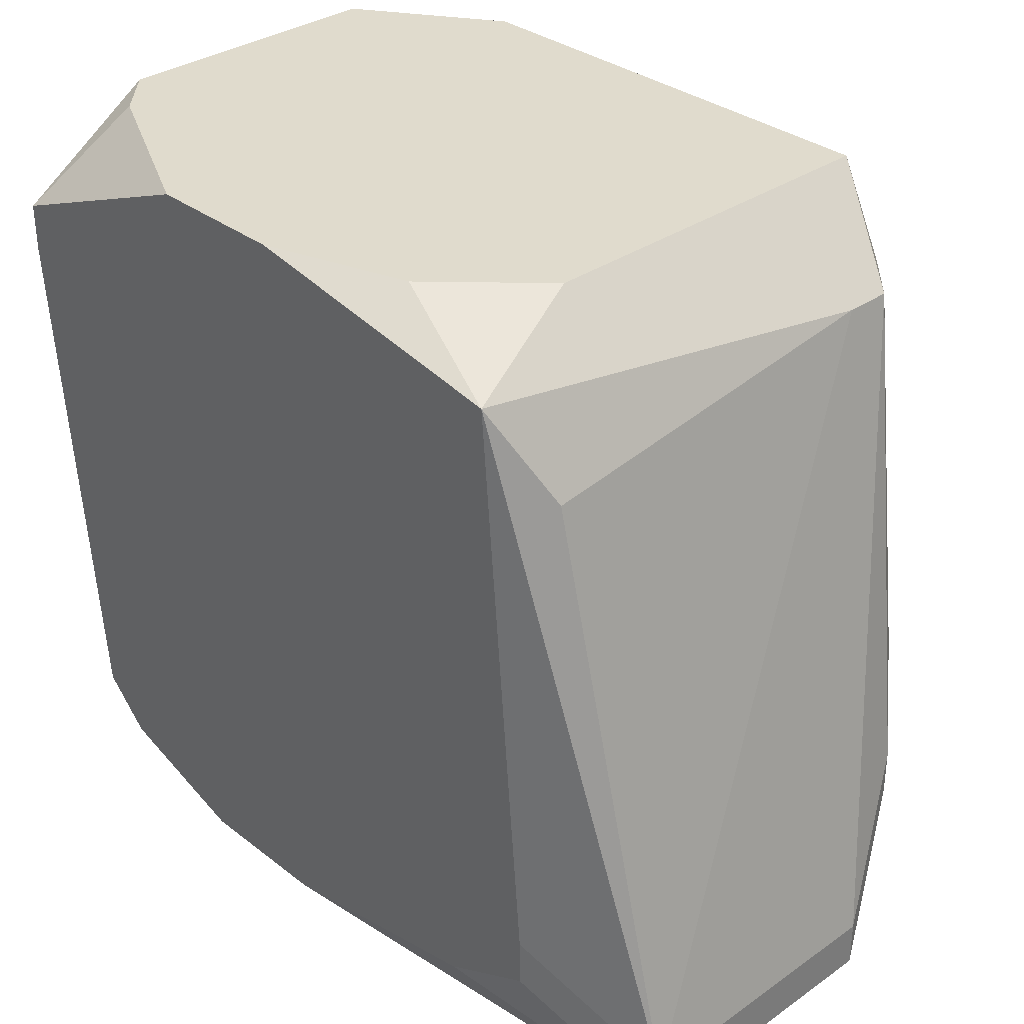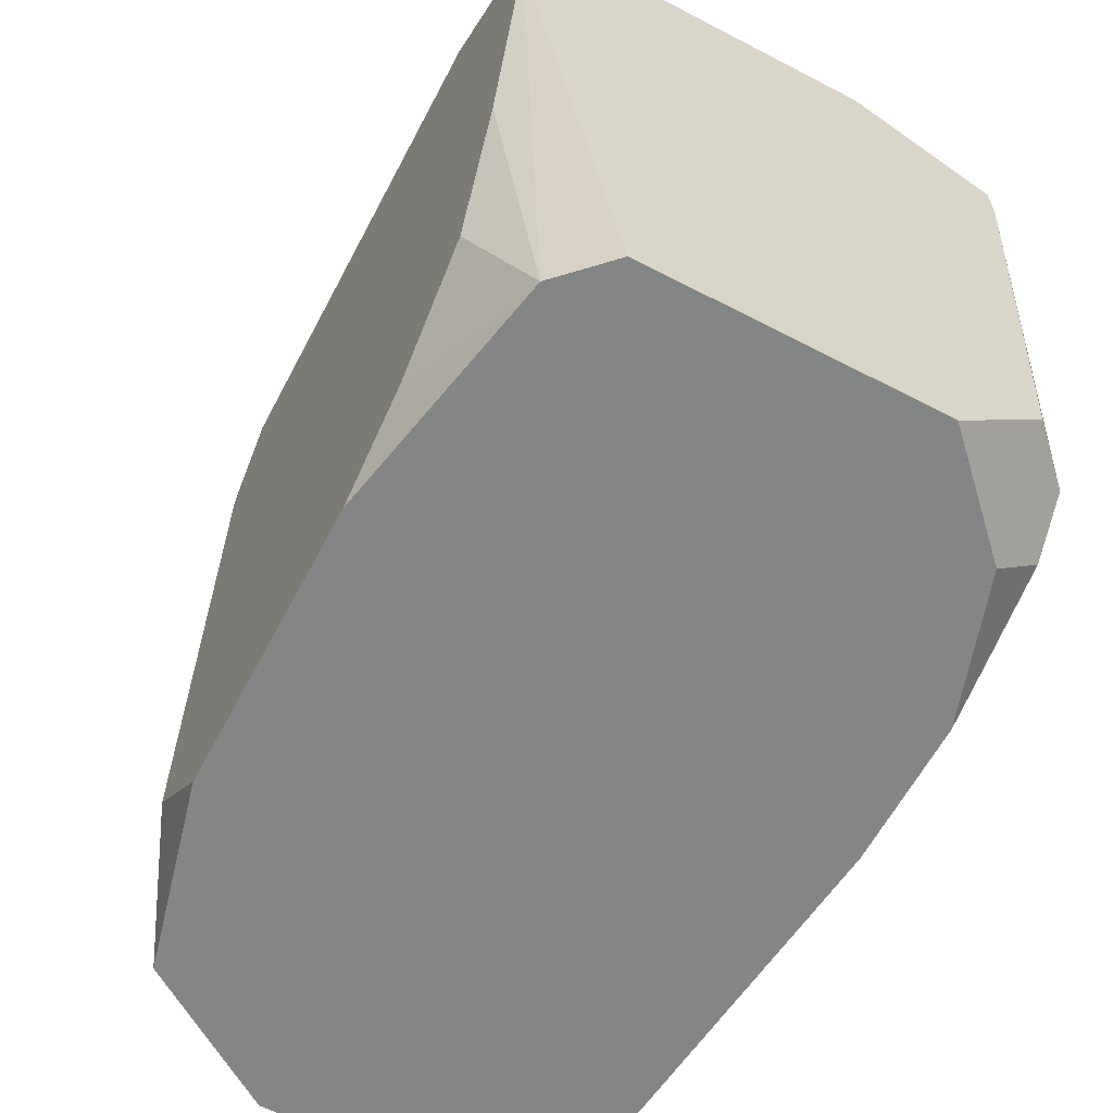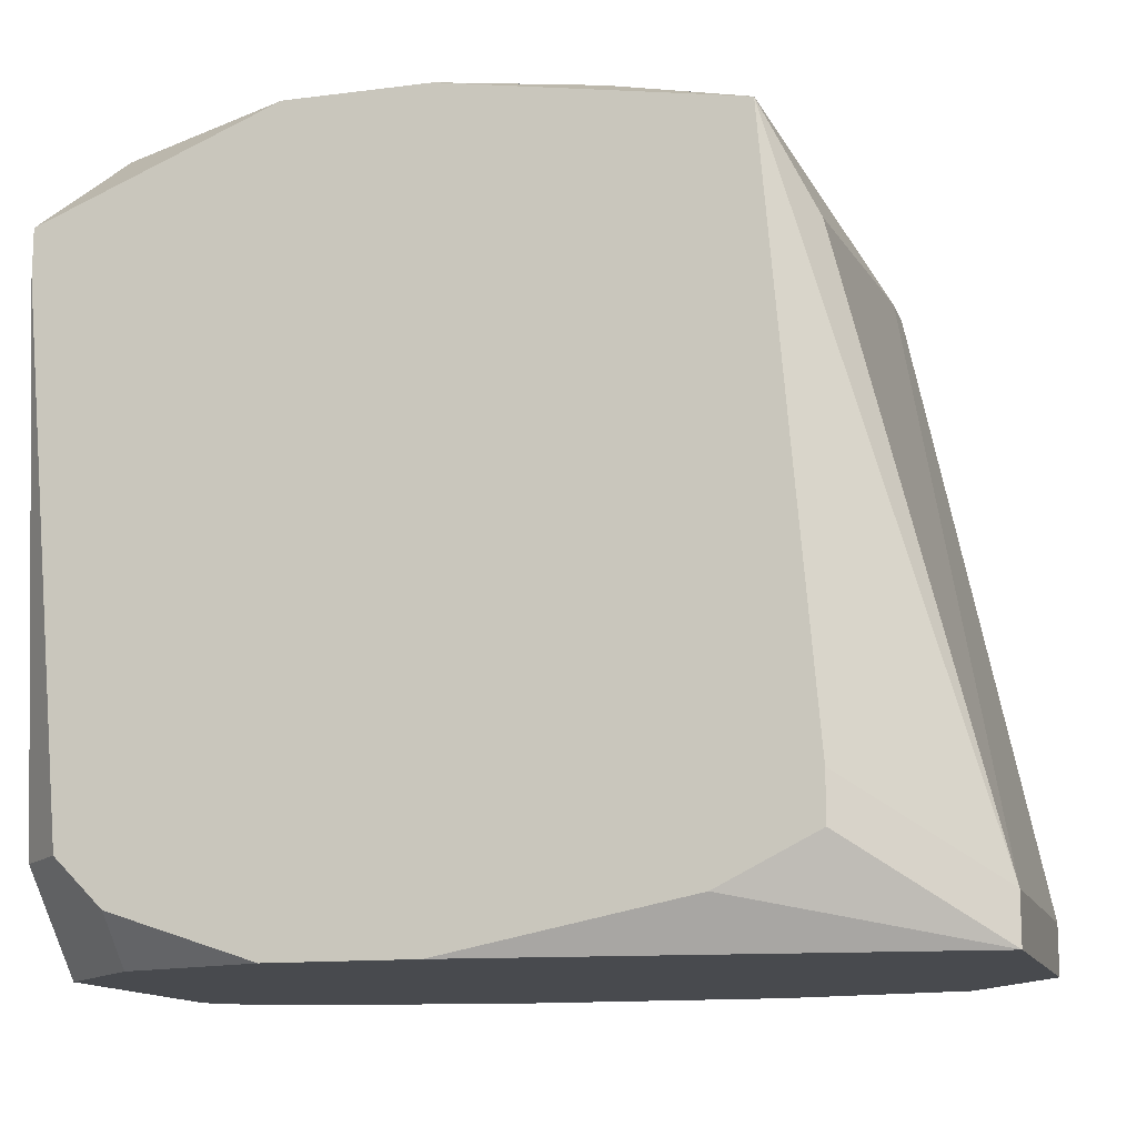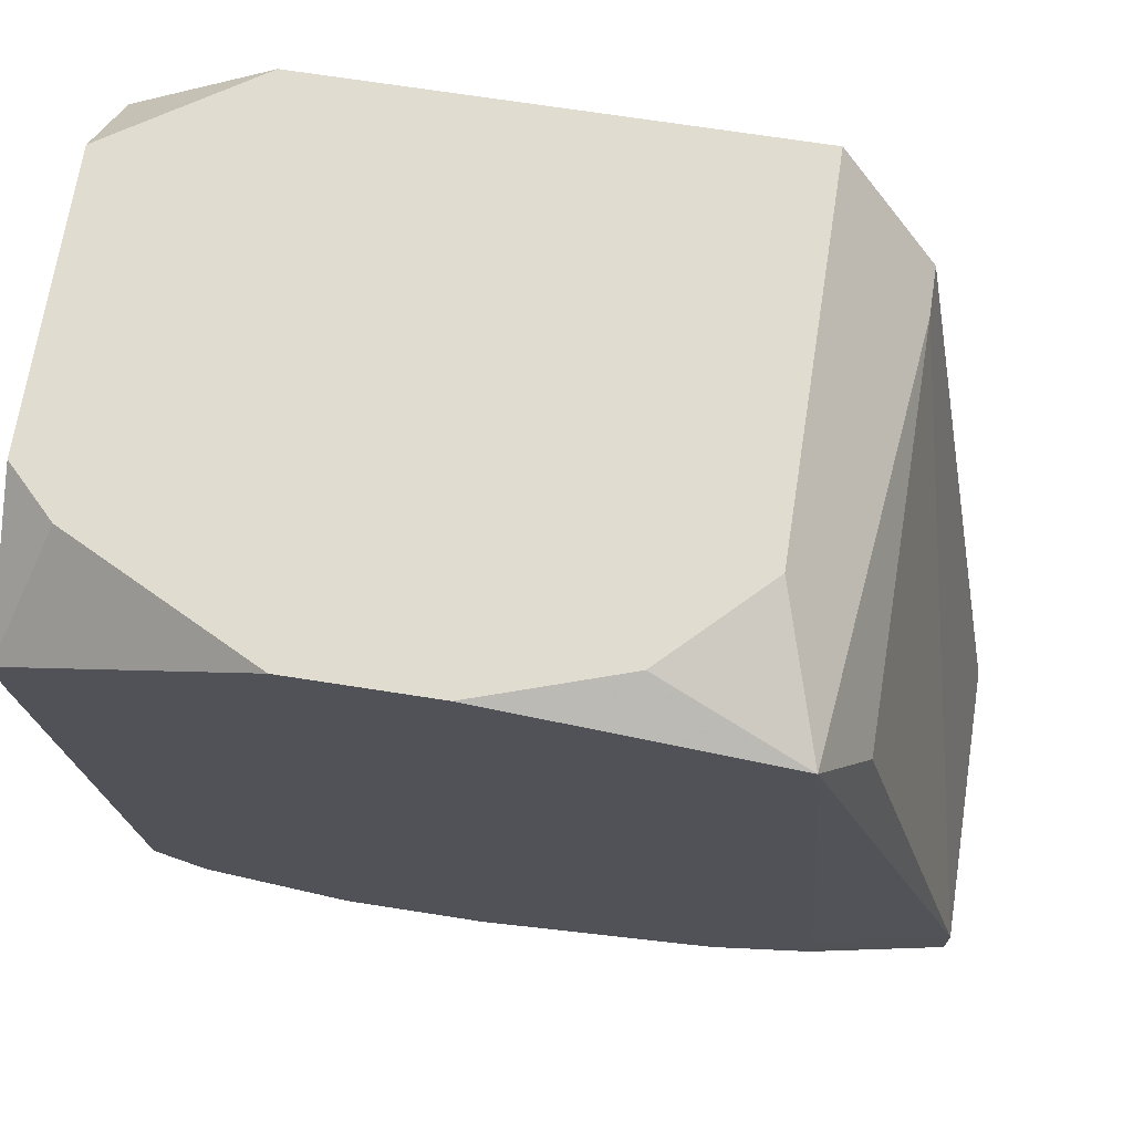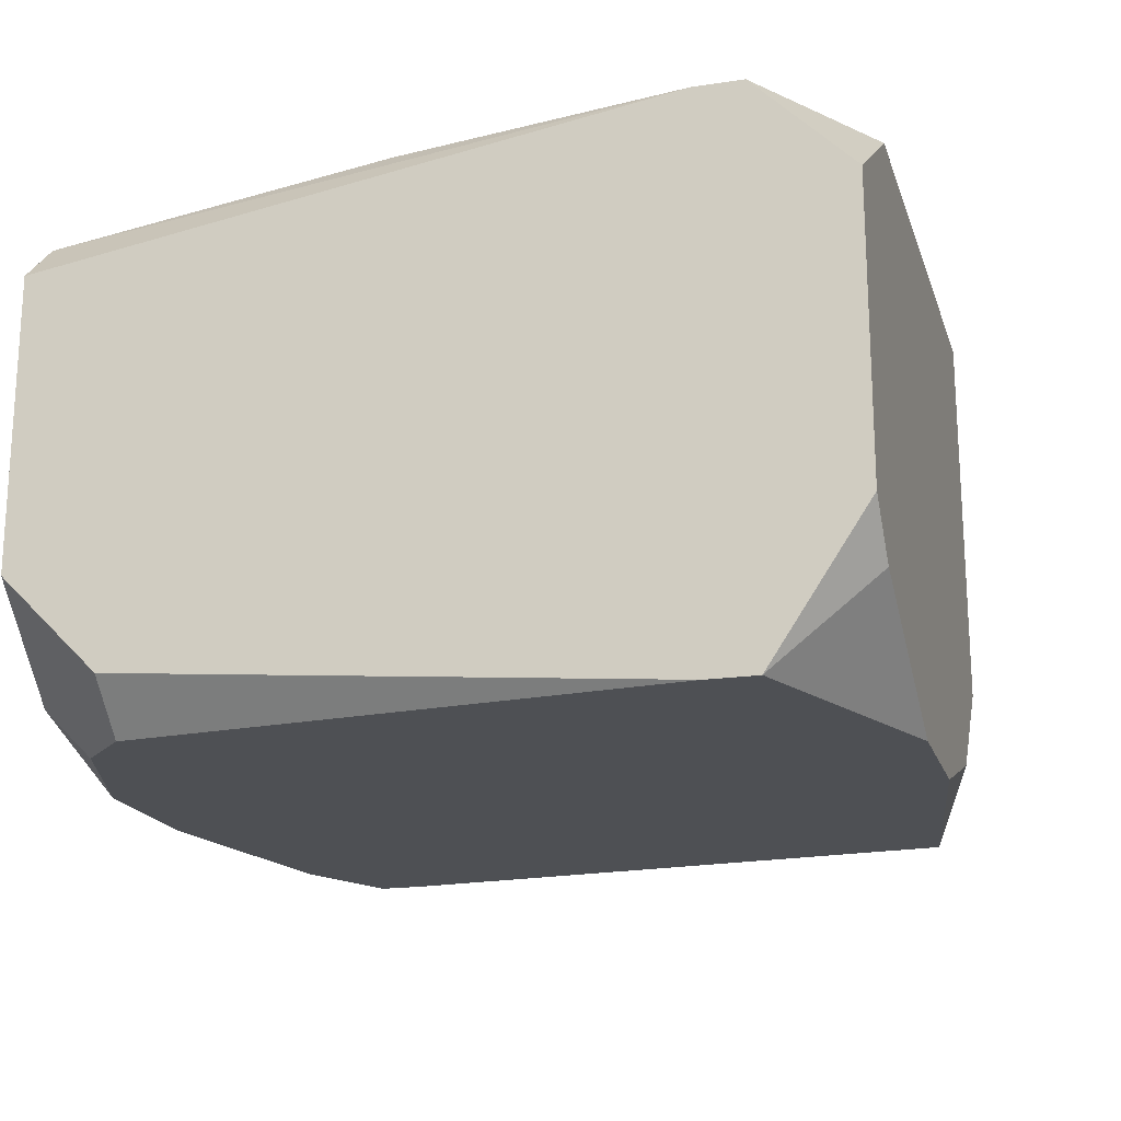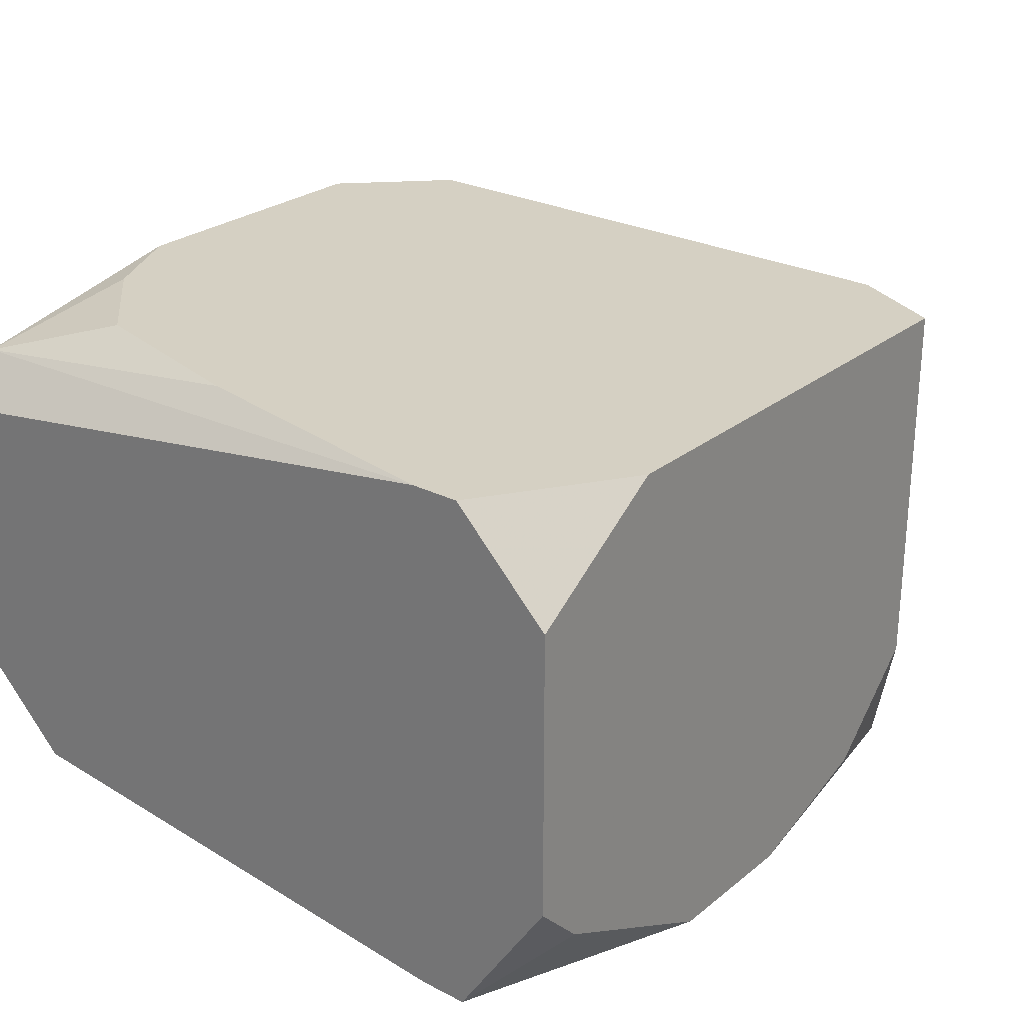
<metadata>
{"format":"obj","ext":"obj","renderer":"f3d","projection":"perspective","resolution":1024,"background":"white","views":[{"elev":33.2,"azim":46.4,"up":"+Z"},{"elev":-61.6,"azim":-117.8,"up":"+Z"},{"elev":-13.3,"azim":16.1,"up":"+Z"},{"elev":69.6,"azim":8.9,"up":"+Z"},{"elev":-18.9,"azim":-74.0,"up":"+Y"},{"elev":26.1,"azim":-51.1,"up":"+Y"}]}
</metadata>
<code>
v -0.009094 -0.005211 0.01672
v 0.008087 0.00147 0.005262
v 0.008087 0.00147 0.004307
v 0.008087 -0.004257 0.005262
v -0.009094 -0.005211 0.01767
v 0.008087 -0.004257 0.004307
v 0.007133 0.003379 0.008125
v 0.007133 0.003379 0.007171
v -0.009094 -0.004257 0.006216
v 0.006178 0.004334 0.01003
v 0.006178 0.004334 0.004307
v 0.005224 0.004334 0.01767
v 0.005224 0.003379 0.01767
v 0.005224 -0.004257 0.01672
v 0.005224 -0.005211 0.007171
v 0.005224 -0.005211 0.006216
v 0.004269 0.005288 0.01767
v 0.004269 0.005288 0.006216
v 0.004269 -0.005211 0.01863
v 0.003315 0.005288 0.01958
v 0.003315 -0.002348 0.01958
v 0.003315 -0.005211 0.005262
v 0.00236 0.005288 0.004307
v 0.001406 -0.004257 0.01958
v -0.001458 -0.005211 0.01958
v -0.001458 -0.005211 0.004307
v -0.003367 0.005288 0.004307
v -0.004321 -0.005211 0.01958
v -0.004321 -0.005211 0.004307
v -0.005276 0.005288 0.005262
v -0.00623 0.005288 0.01958
v -0.007185 0.005288 0.007171
v -0.007185 -0.004257 0.004307
v -0.007185 -0.005211 0.005262
v -0.00814 0.005288 0.01099
v -0.00814 0.004334 0.004307
v -0.00814 -0.003302 0.01958
v -0.00814 -0.005211 0.006216
v -0.009094 0.005288 0.01767
v -0.009094 0.005288 0.01672
v -0.009094 0.003379 0.01958
v -0.009094 0.003379 0.004307
v -0.009094 -0.002348 0.01958
v -0.009094 -0.002348 0.004307
f 21 19 20
f 38 9 34
f 38 1 9
f 44 33 34
f 44 34 9
f 29 34 33
f 23 18 11
f 14 13 19
f 12 20 19
f 12 19 13
f 39 41 31
f 24 19 21
f 5 43 41
f 5 41 39
f 5 39 40
f 5 40 42
f 5 42 44
f 5 44 9
f 5 9 1
f 22 6 16
f 36 42 40
f 4 2 12
f 4 12 13
f 4 13 14
f 4 14 19
f 4 19 15
f 4 15 16
f 4 16 6
f 3 2 4
f 3 4 6
f 17 20 12
f 7 12 2
f 25 19 24
f 37 5 28
f 37 28 25
f 37 25 24
f 37 24 21
f 37 21 20
f 37 20 31
f 37 31 41
f 37 41 43
f 37 43 5
f 26 22 16
f 26 16 15
f 26 15 19
f 26 19 25
f 26 25 28
f 26 28 5
f 26 5 1
f 26 1 38
f 26 38 34
f 26 34 29
f 26 6 22
f 30 36 32
f 35 36 40
f 35 32 36
f 8 7 2
f 8 2 3
f 8 3 11
f 10 7 8
f 10 8 11
f 10 11 18
f 10 18 17
f 10 17 12
f 10 12 7
f 27 30 32
f 27 32 35
f 27 35 40
f 27 40 39
f 27 39 31
f 27 31 20
f 27 20 17
f 27 17 18
f 27 18 23
f 27 23 11
f 27 11 3
f 27 3 6
f 27 6 26
f 27 26 29
f 27 29 33
f 27 33 44
f 27 44 42
f 27 42 36
f 27 36 30

</code>
